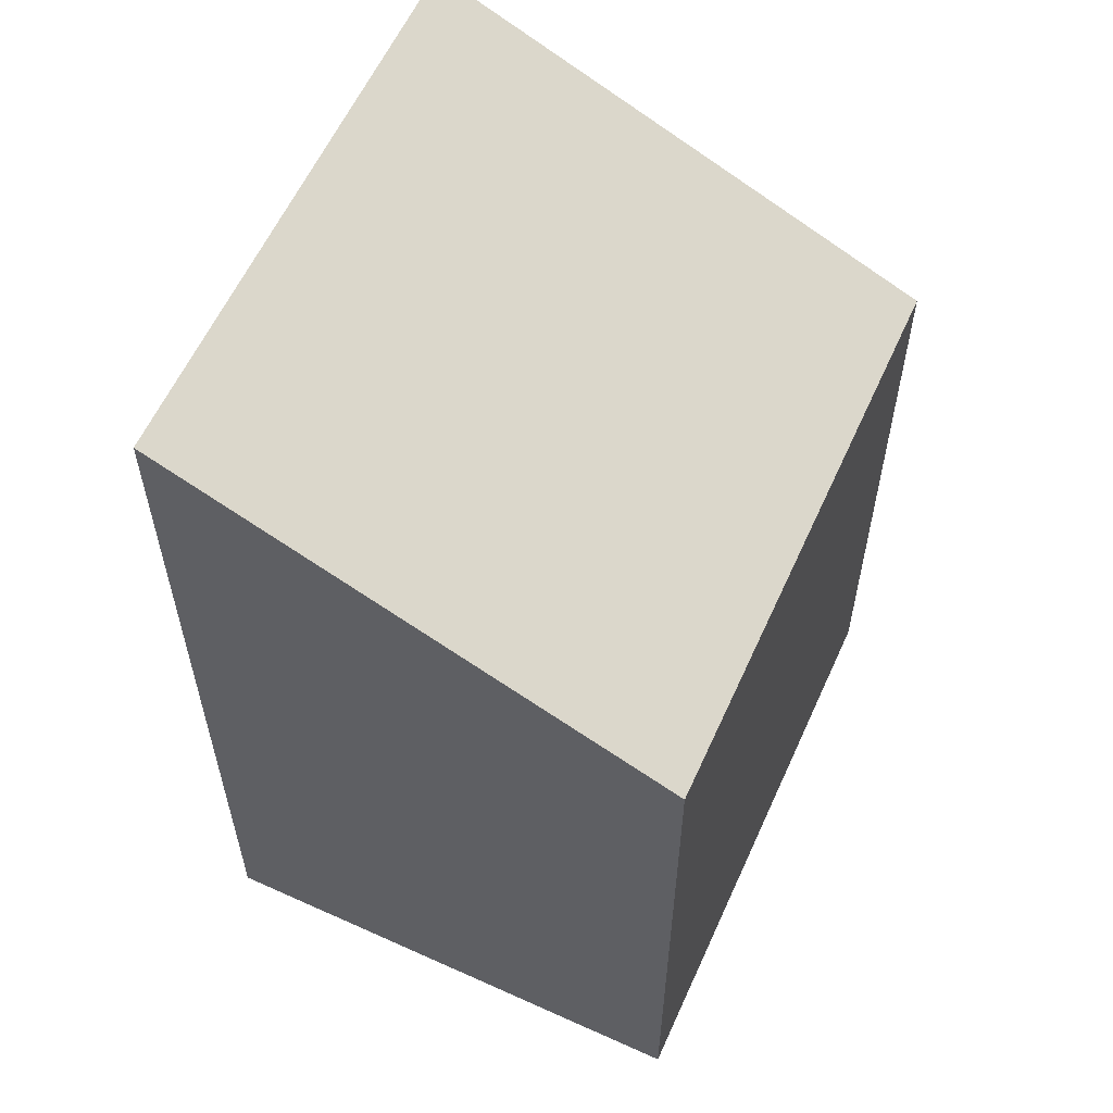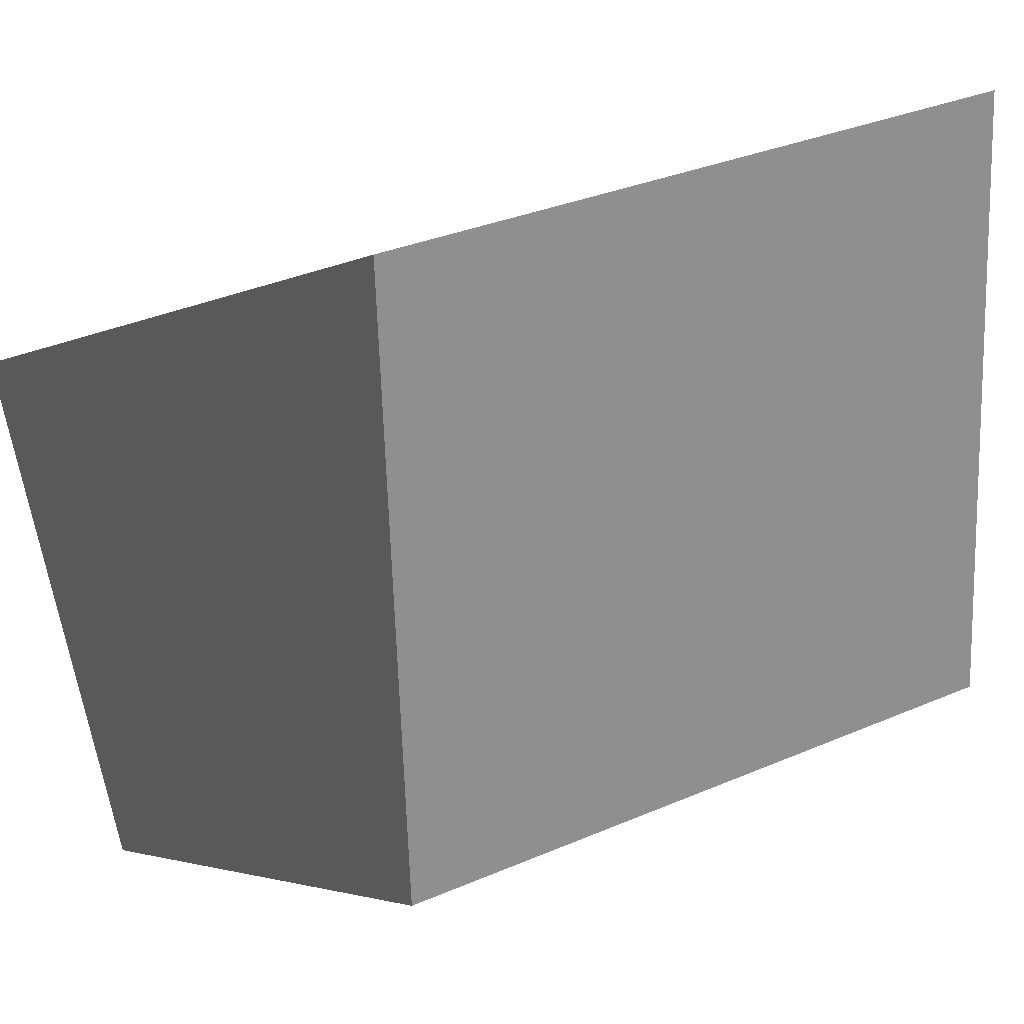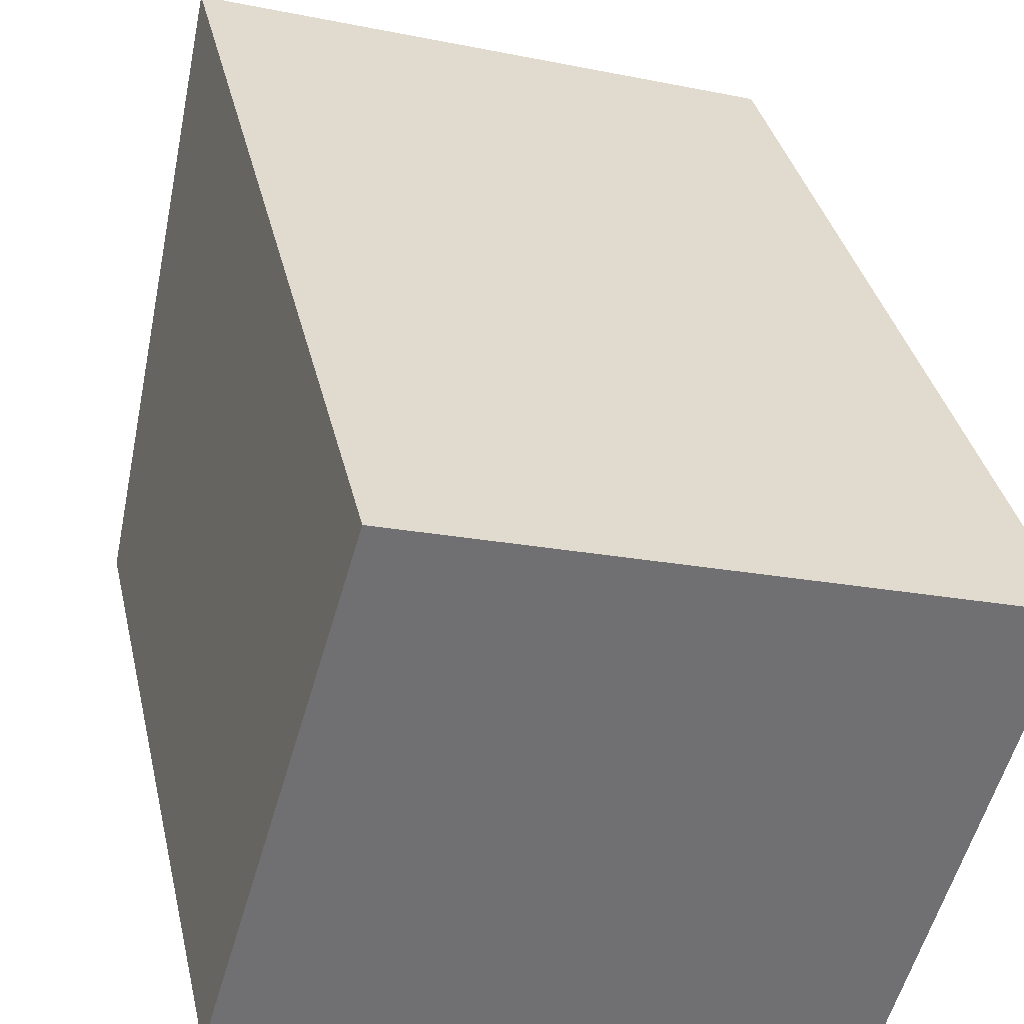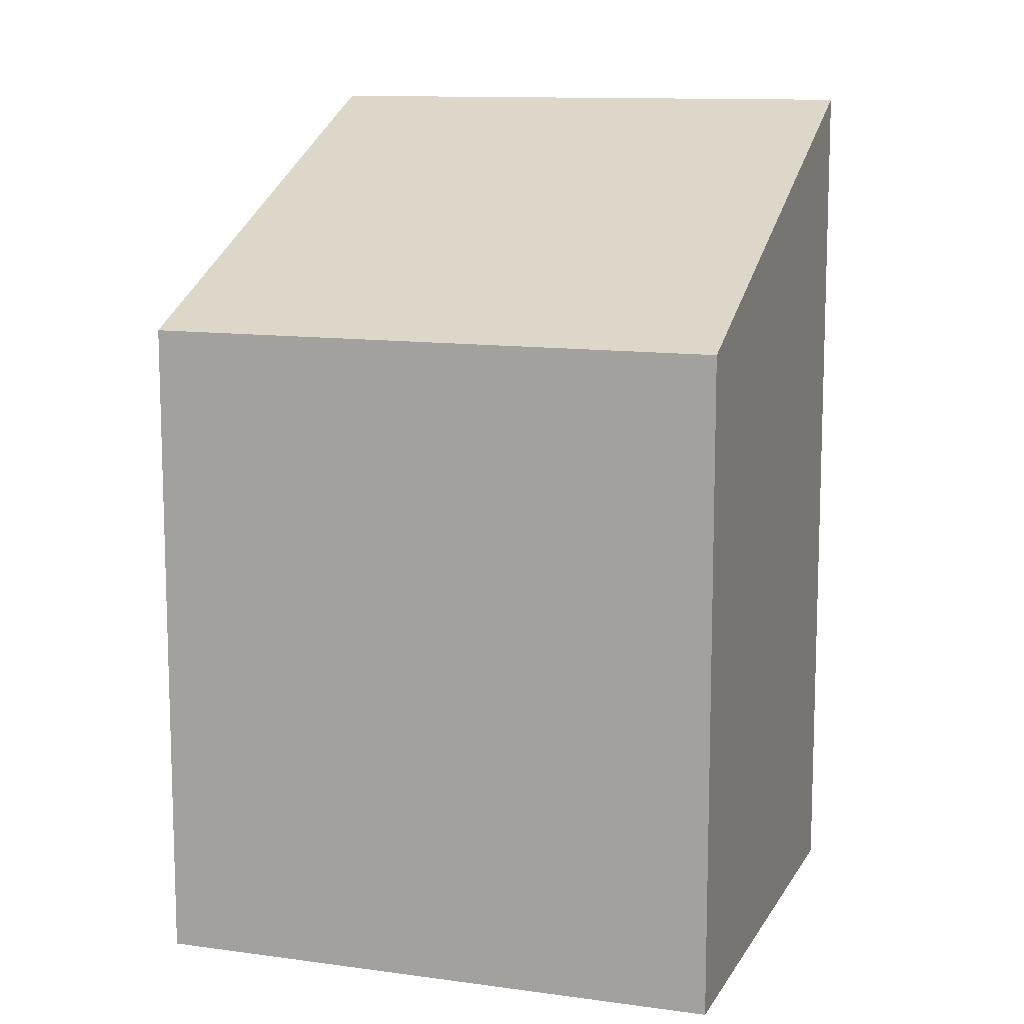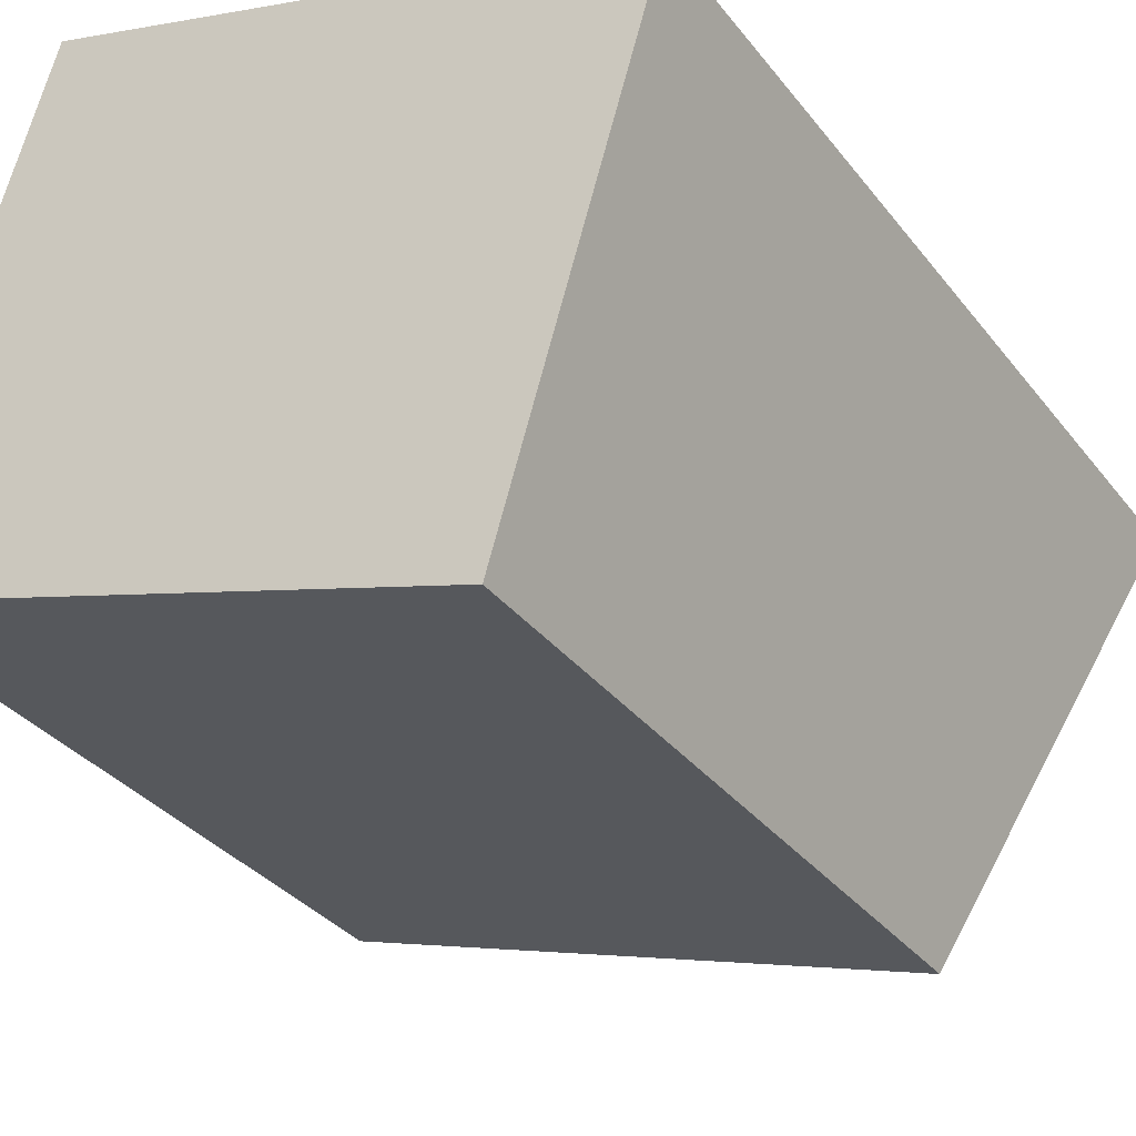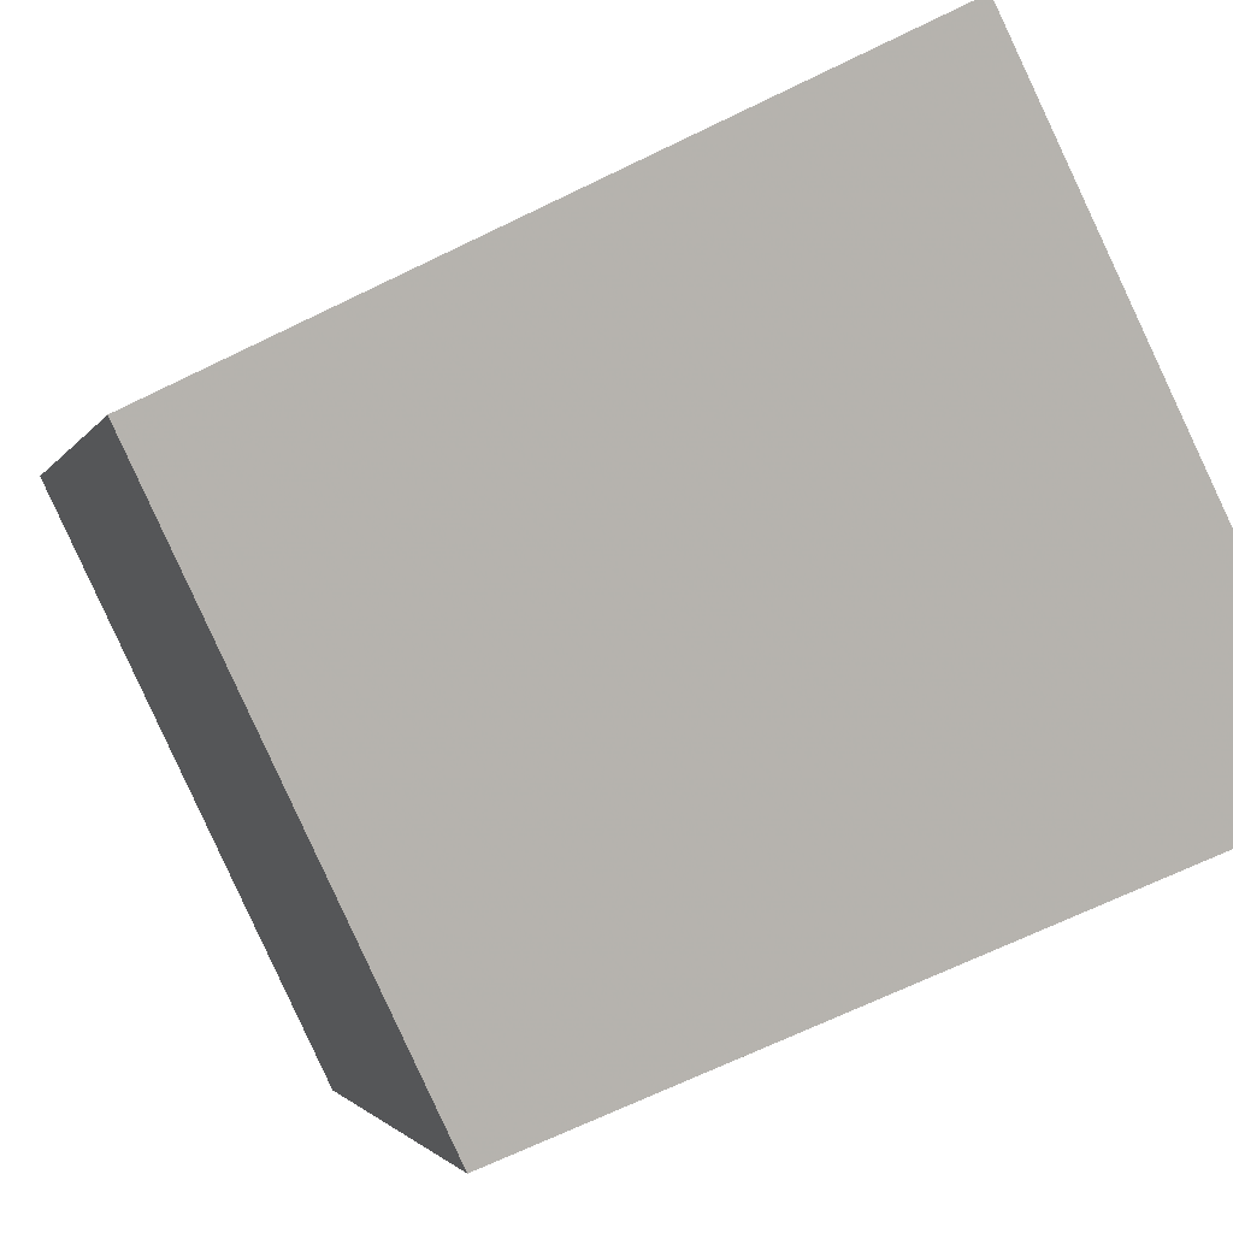
<metadata>
{"format":"obj","ext":"obj","renderer":"f3d","projection":"perspective","resolution":1024,"background":"white","views":[{"elev":59.3,"azim":-48.8,"up":"+Z"},{"elev":-2.6,"azim":-28.2,"up":"+Y"},{"elev":35.4,"azim":167.5,"up":"+Y"},{"elev":11.4,"azim":35.6,"up":"+Z"},{"elev":-33.0,"azim":-148.6,"up":"+Y"},{"elev":-66.9,"azim":116.2,"up":"+Y"}]}
</metadata>
<code>
v -1970 -2607 3.42
v -1968 -2606 3.417
v -1968 -2608 2.547
v -1970 -2609 2.551
v -1968 -2606 3.417
v -1970 -2607 3.42
v -1970 -2607 0
v -1968 -2606 0
v -1968 -2608 2.547
v -1968 -2606 3.417
v -1968 -2606 0
v -1968 -2608 0
v -1970 -2609 2.551
v -1968 -2608 2.547
v -1968 -2608 0
v -1970 -2609 0
v -1970 -2607 3.42
v -1970 -2609 2.551
v -1970 -2609 0
v -1970 -2607 0
v -1970 -2607 0
v -1968 -2606 0
v -1968 -2608 0
v -1970 -2609 0
f 2 3 4 1
f 6 7 8 5
f 10 11 12 9
f 14 15 16 13
f 18 19 20 17
f 22 23 24 21

</code>
